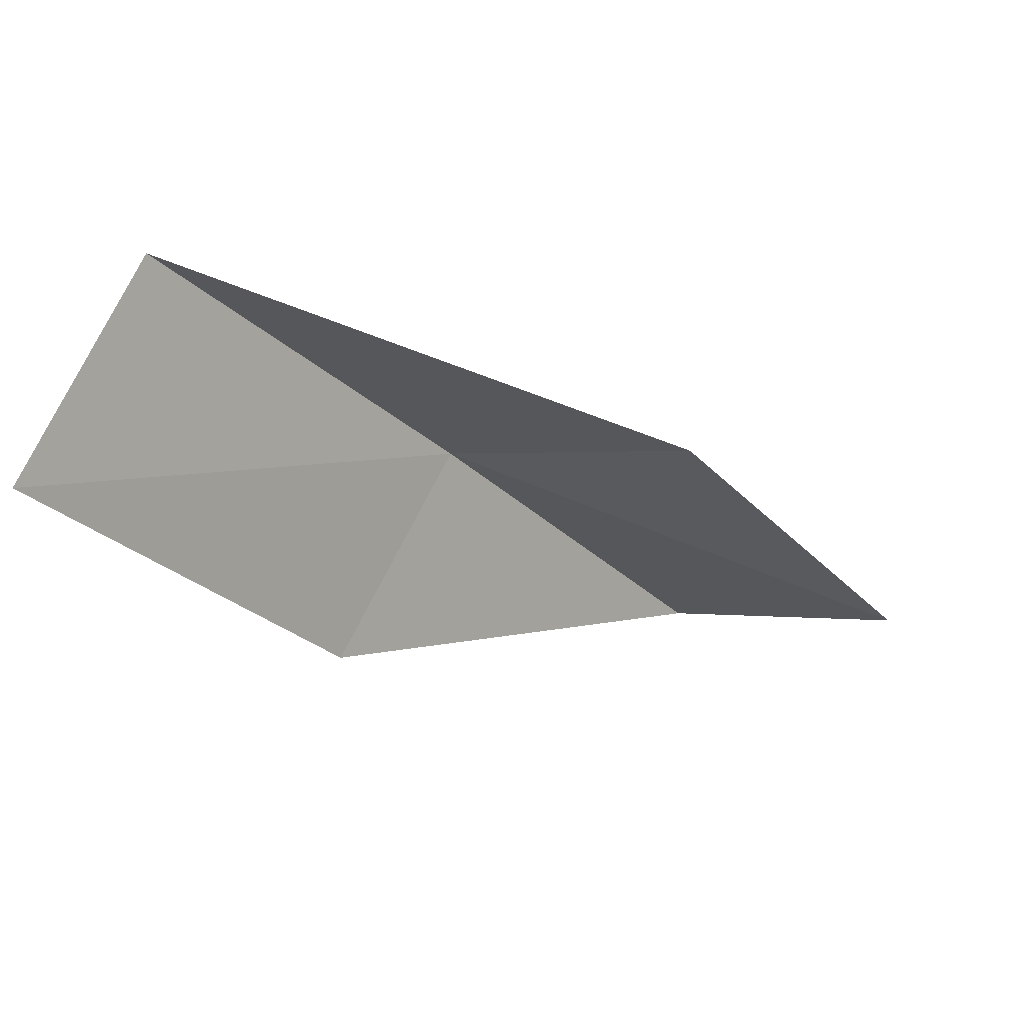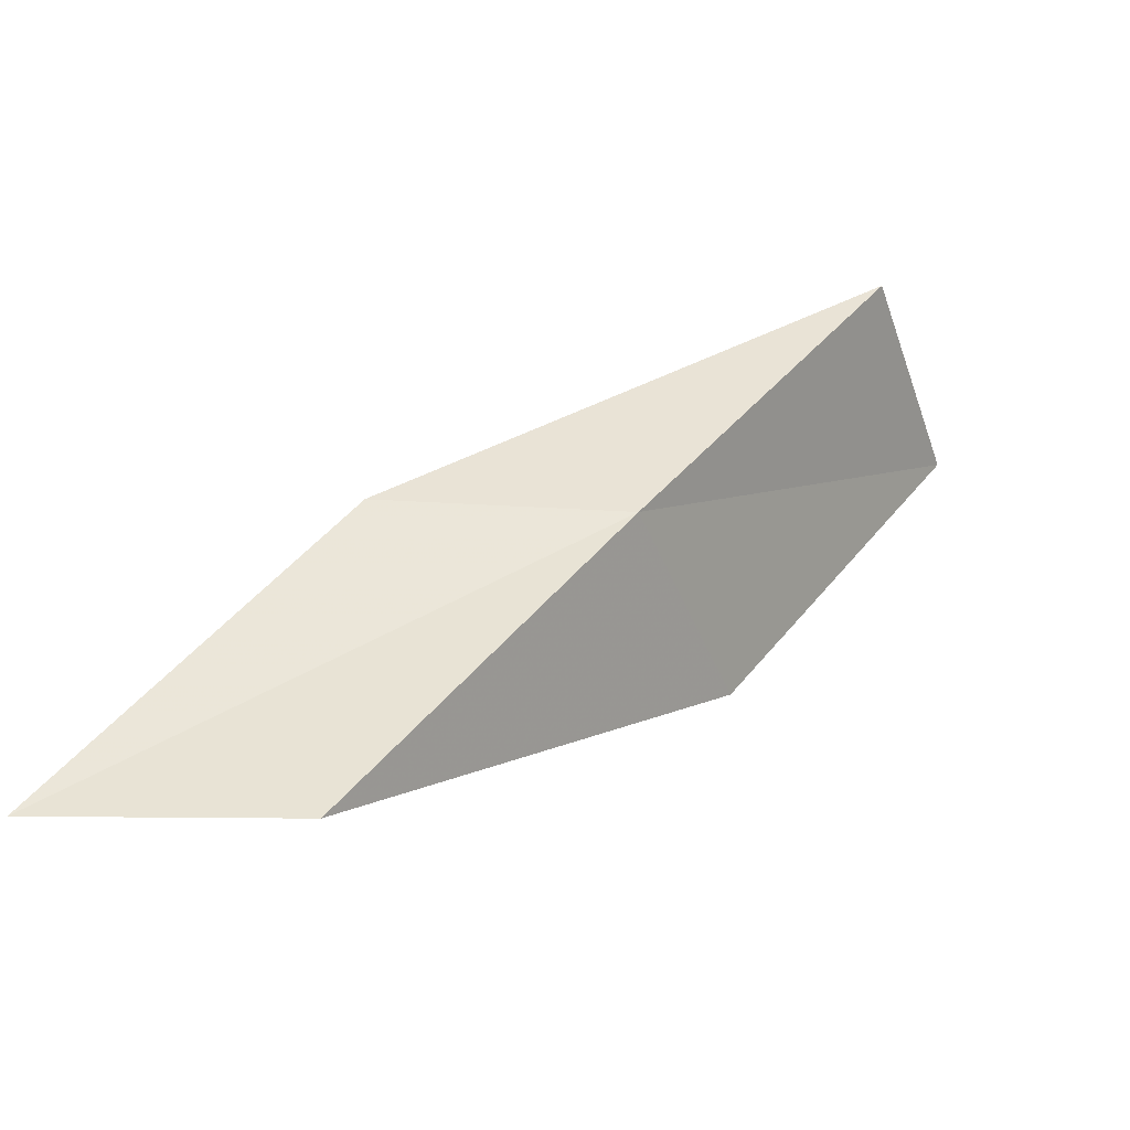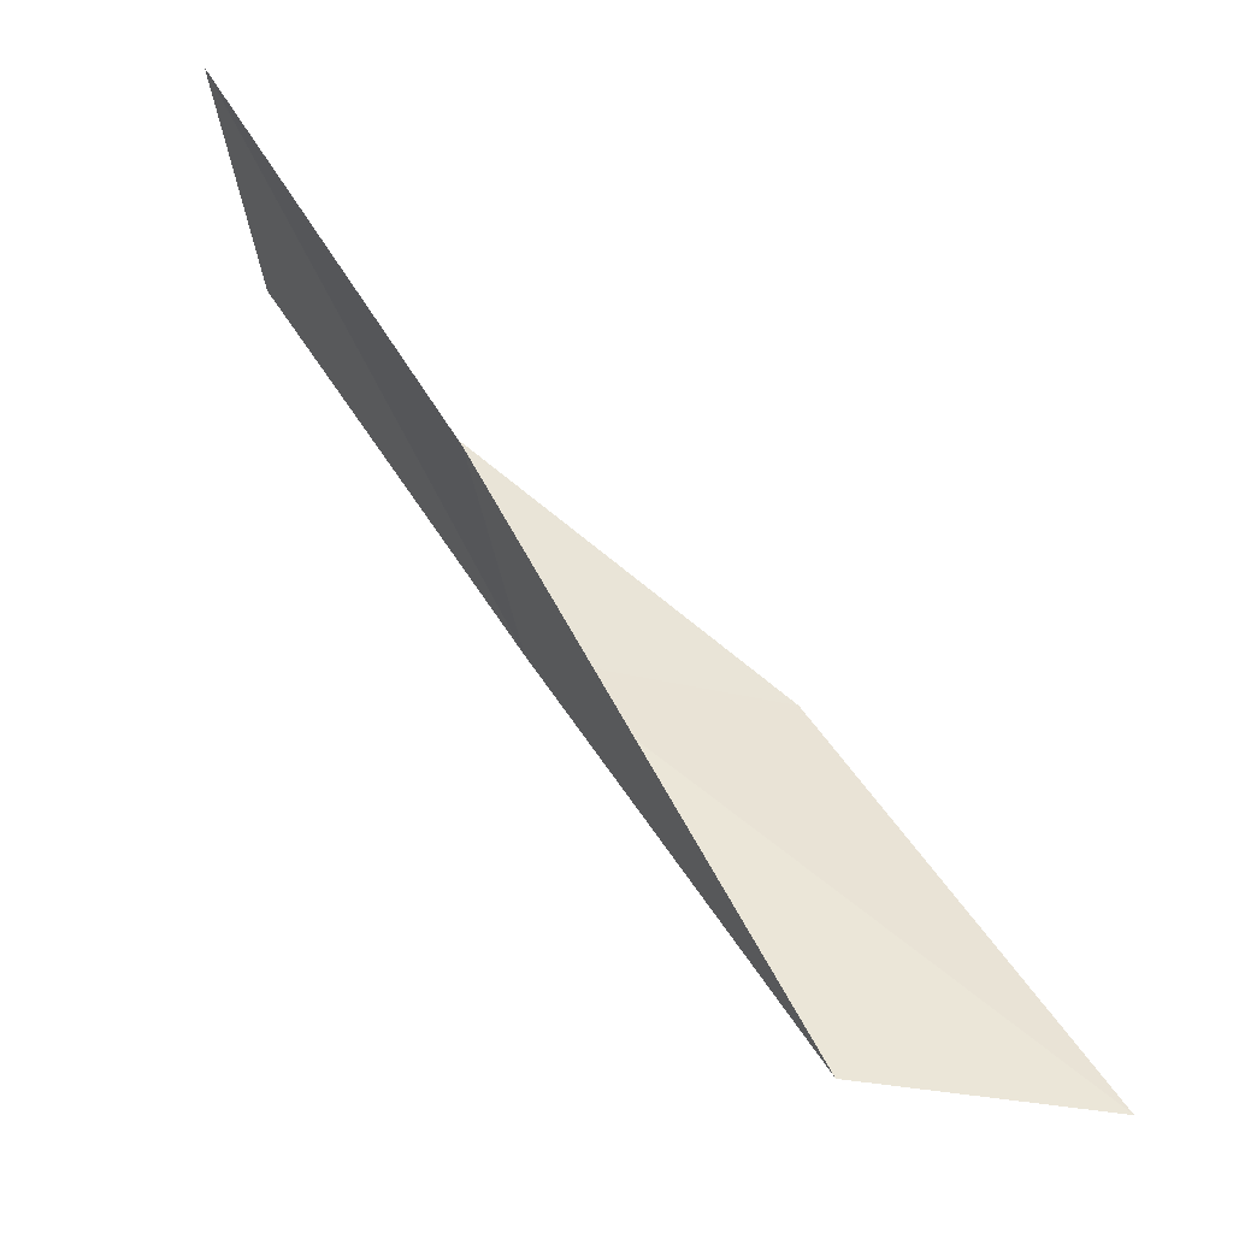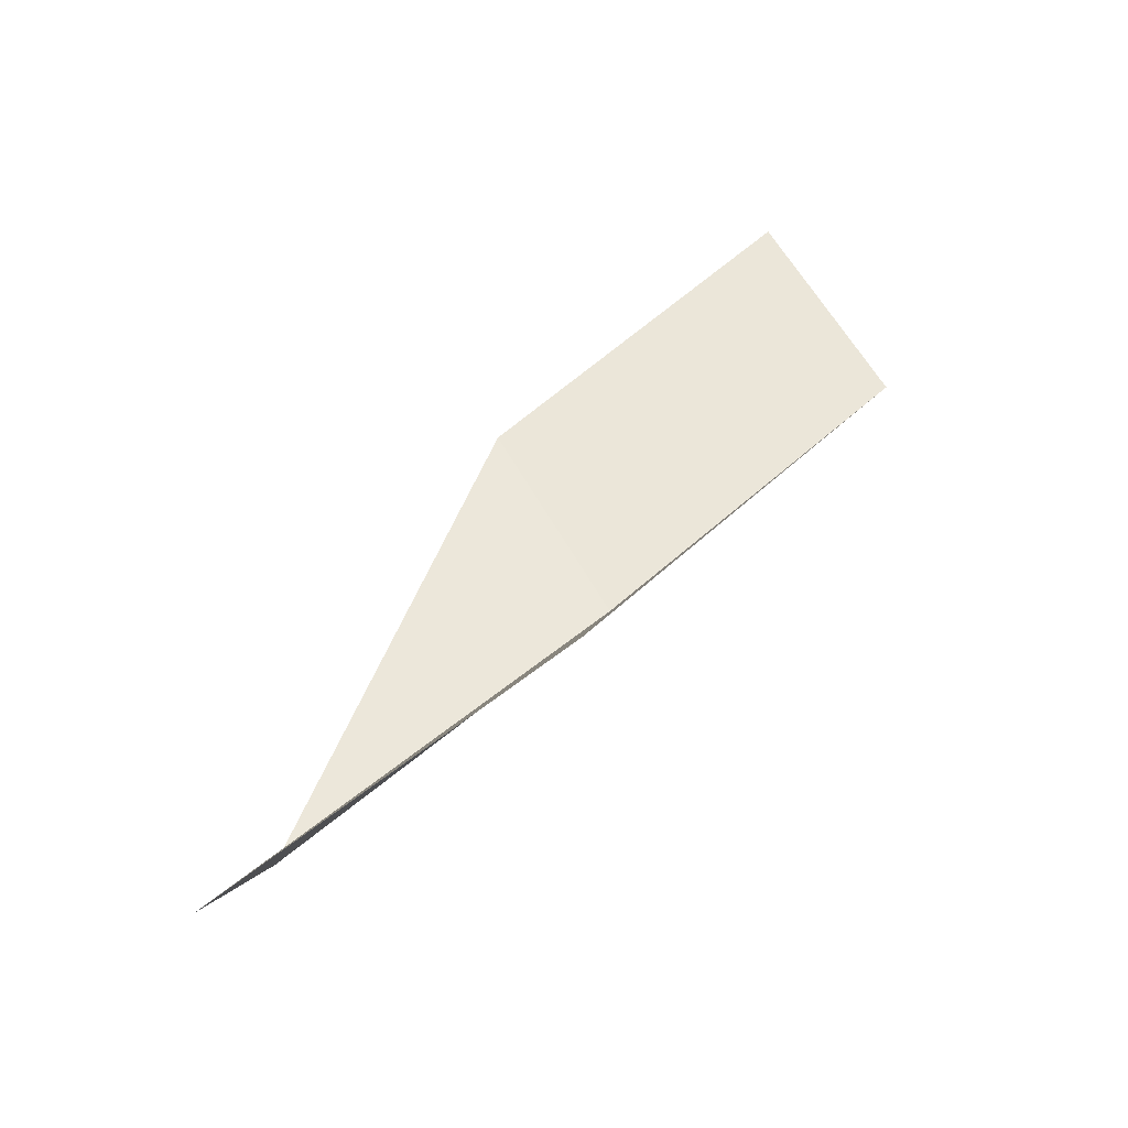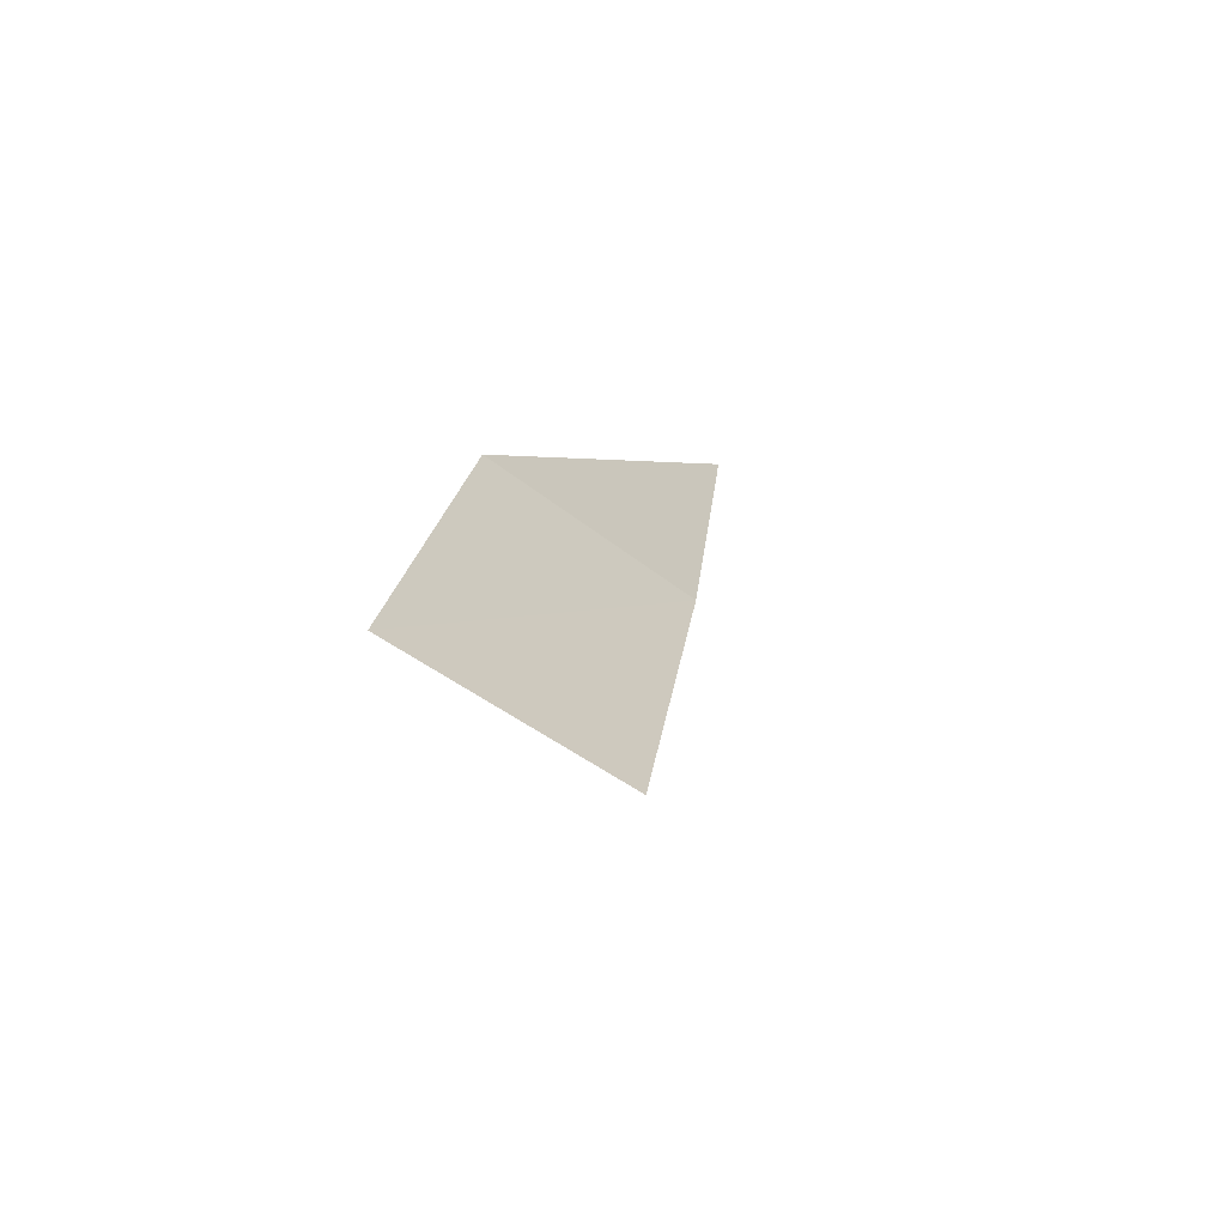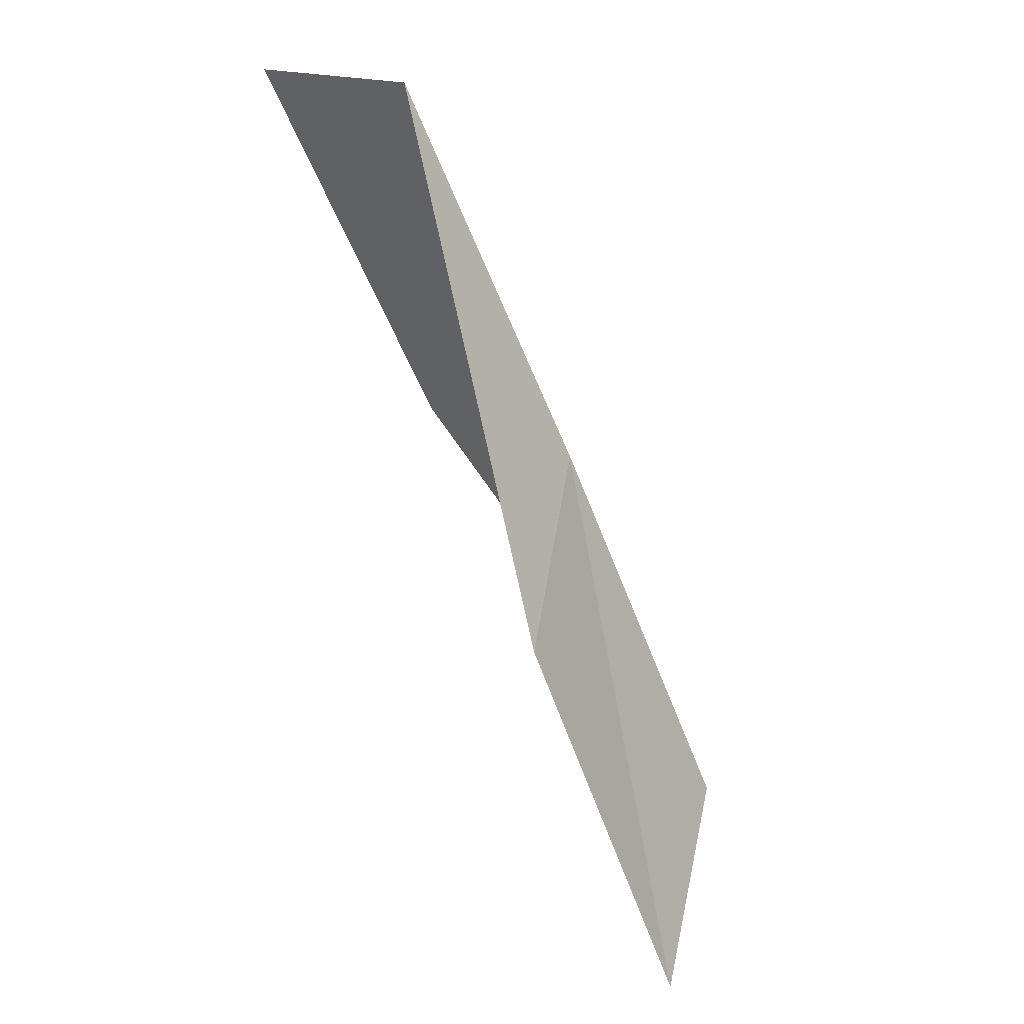
<metadata>
{"format":"obj","ext":"obj","renderer":"f3d","projection":"perspective","resolution":1024,"background":"white","views":[{"elev":61.4,"azim":-102.8,"up":"+Z"},{"elev":-47.1,"azim":74.4,"up":"+Z"},{"elev":-42.3,"azim":-117.4,"up":"+Z"},{"elev":-75.9,"azim":-52.3,"up":"+Y"},{"elev":53.3,"azim":14.1,"up":"+Y"},{"elev":-33.4,"azim":34.6,"up":"+Y"}]}
</metadata>
<code>
v 25.56 -4.77 2
v 25.29 -6.038 2
v 24.94 -7.353 0
v 25.27 -6.101 0
v 24.5 -3.962 2
v 25.77 -3.426 4
v 24.67 -2.675 4
f 1 2 3
f 1 3 4
f 1 4 5
f 1 6 2
f 1 7 6
f 1 5 7

</code>
